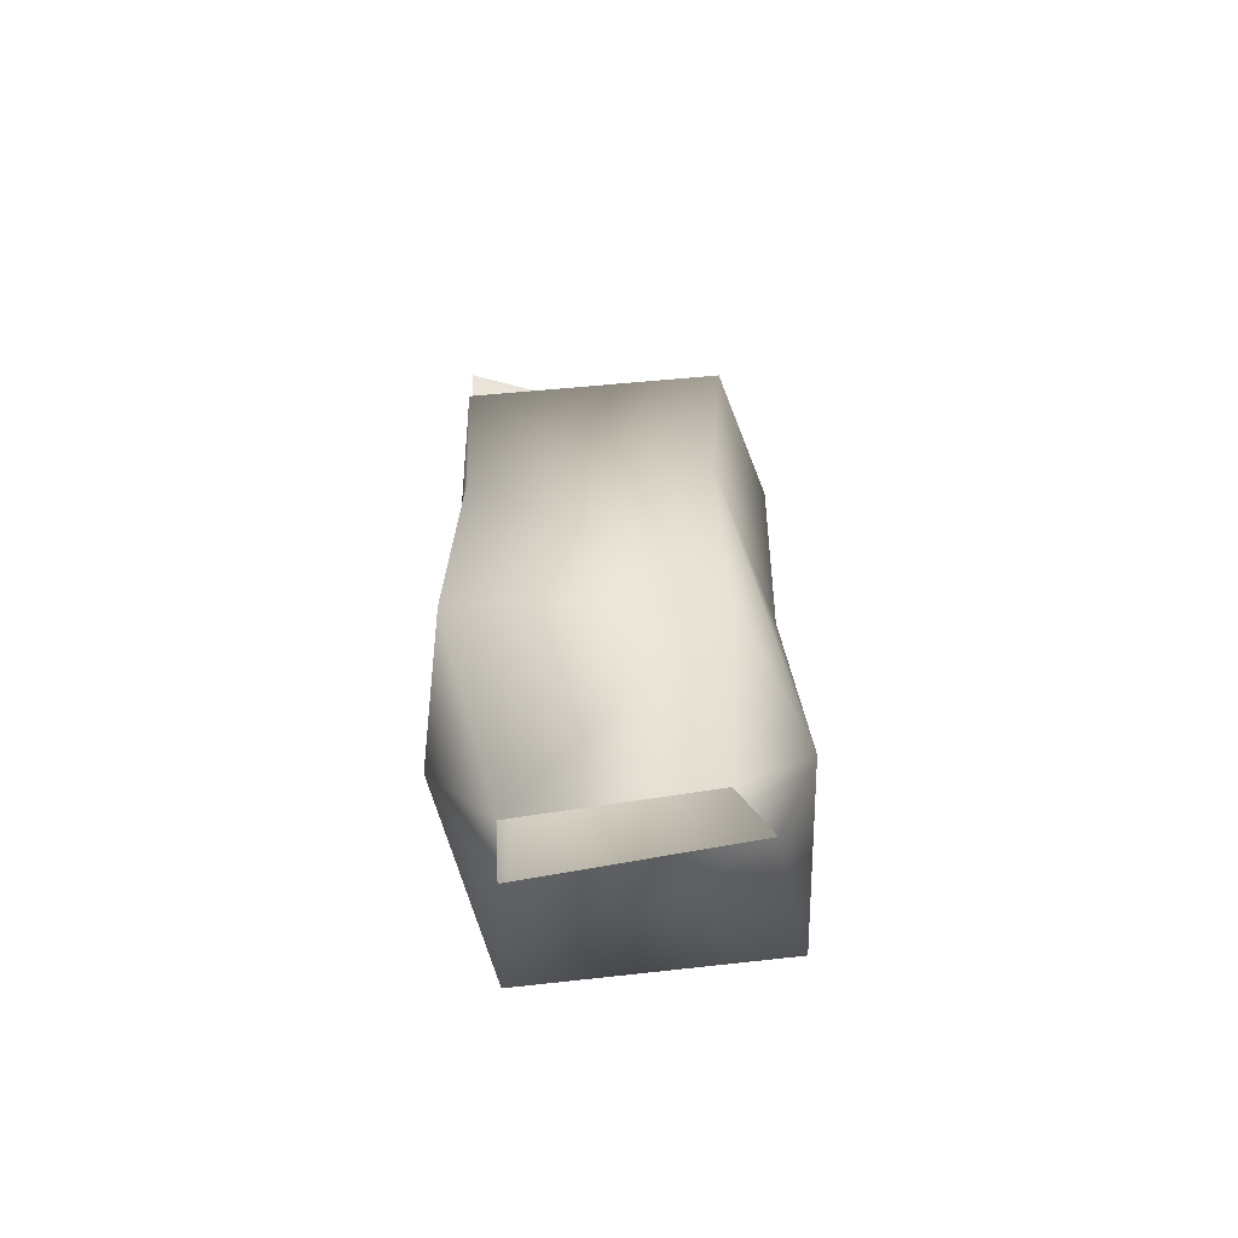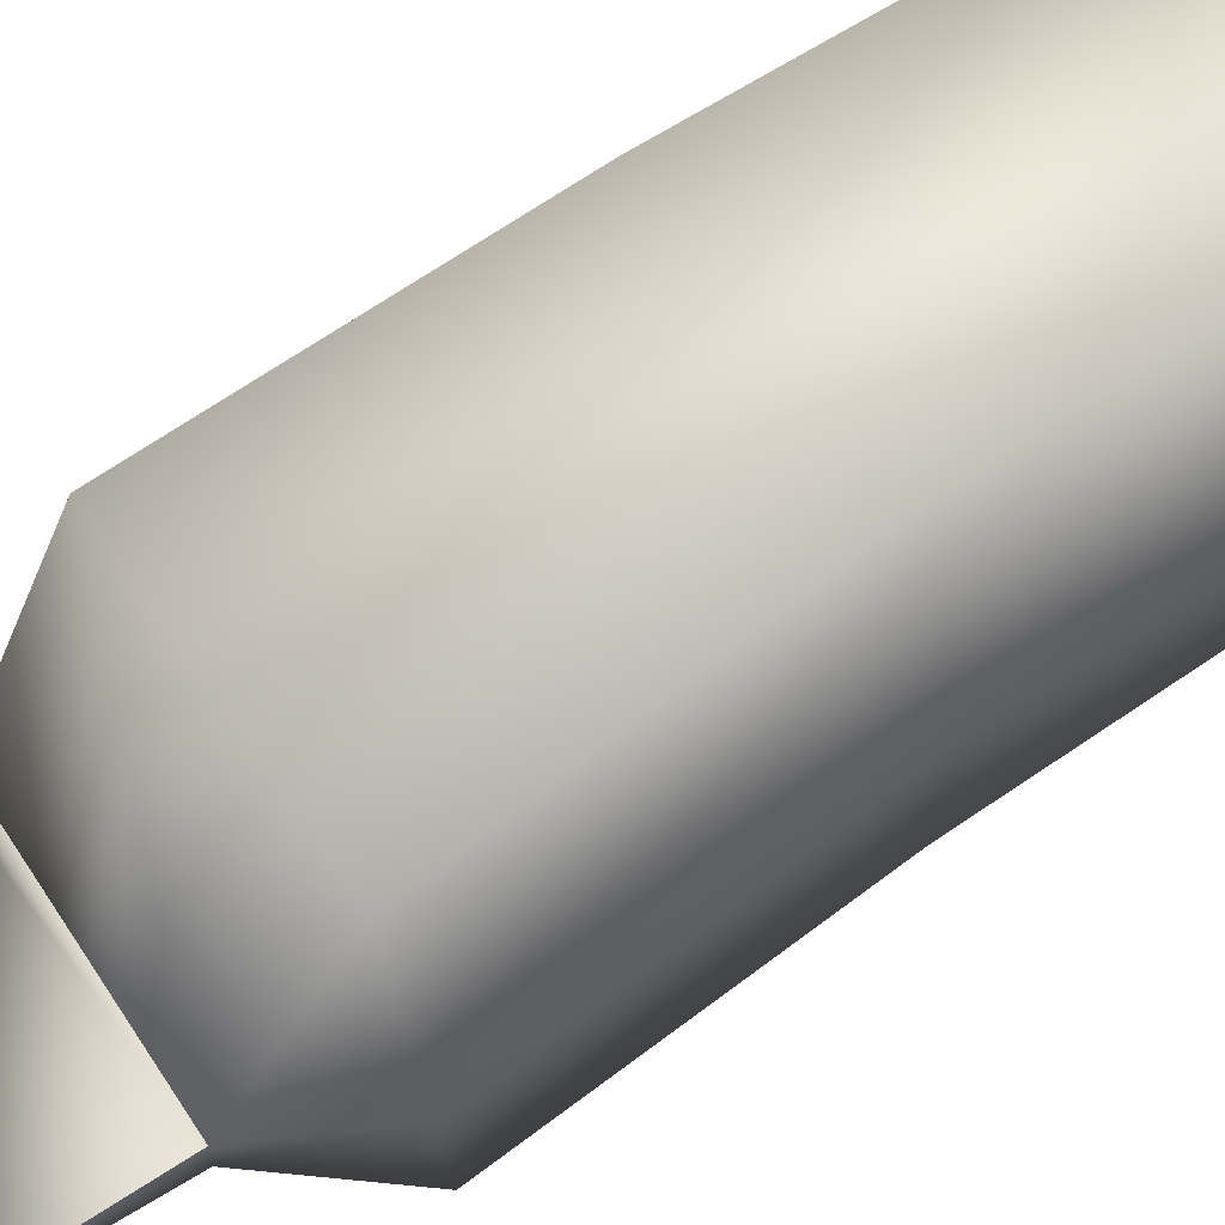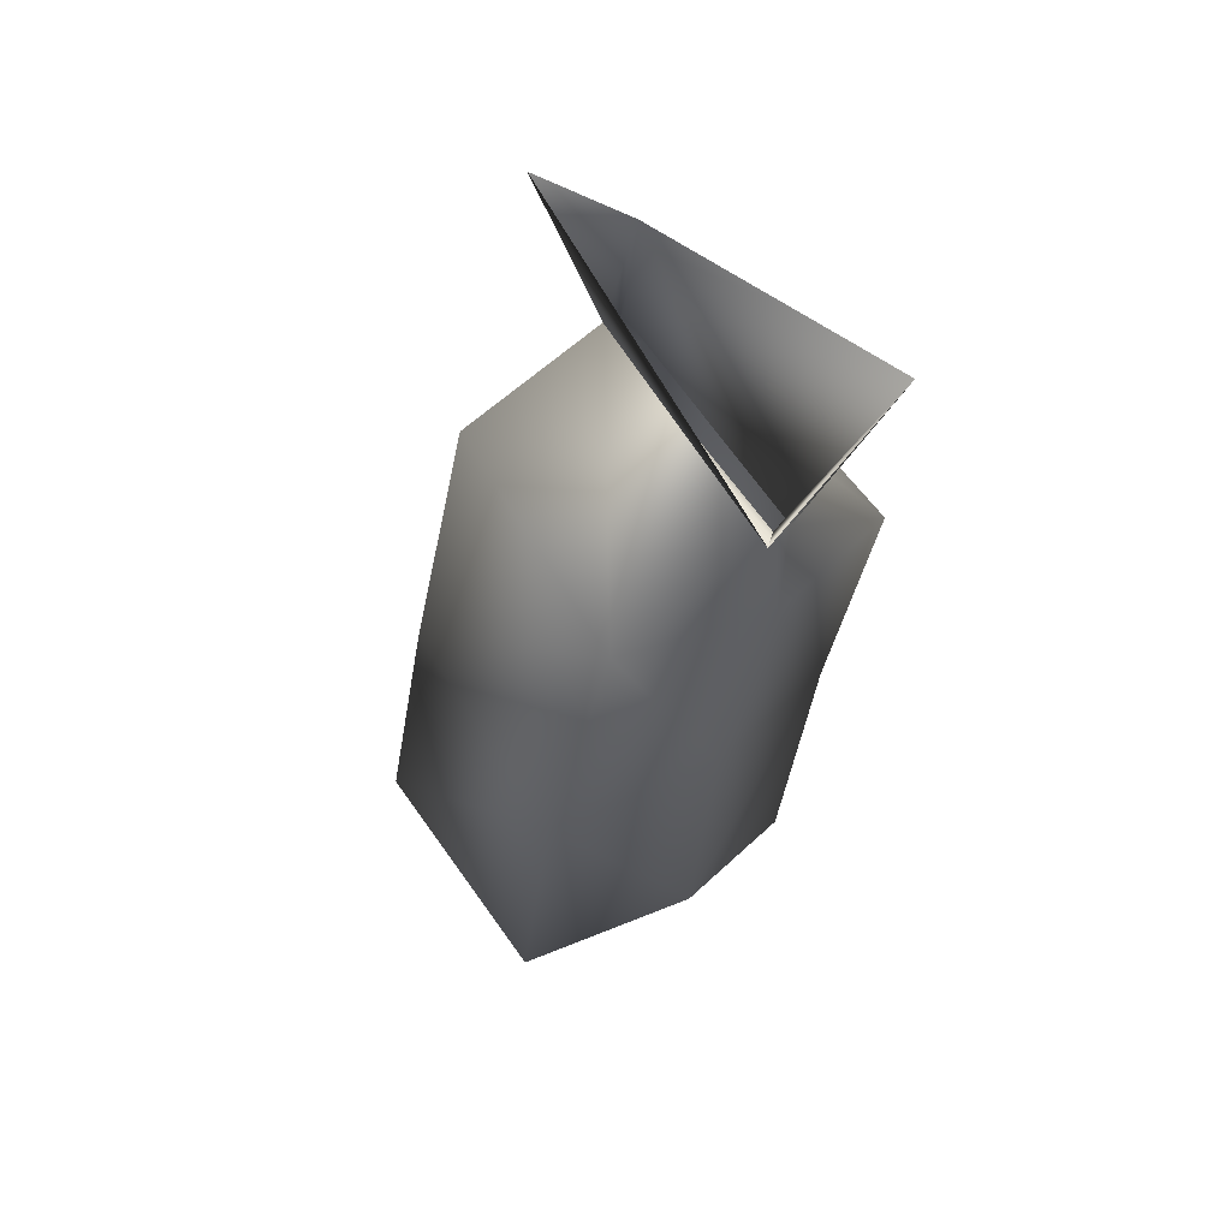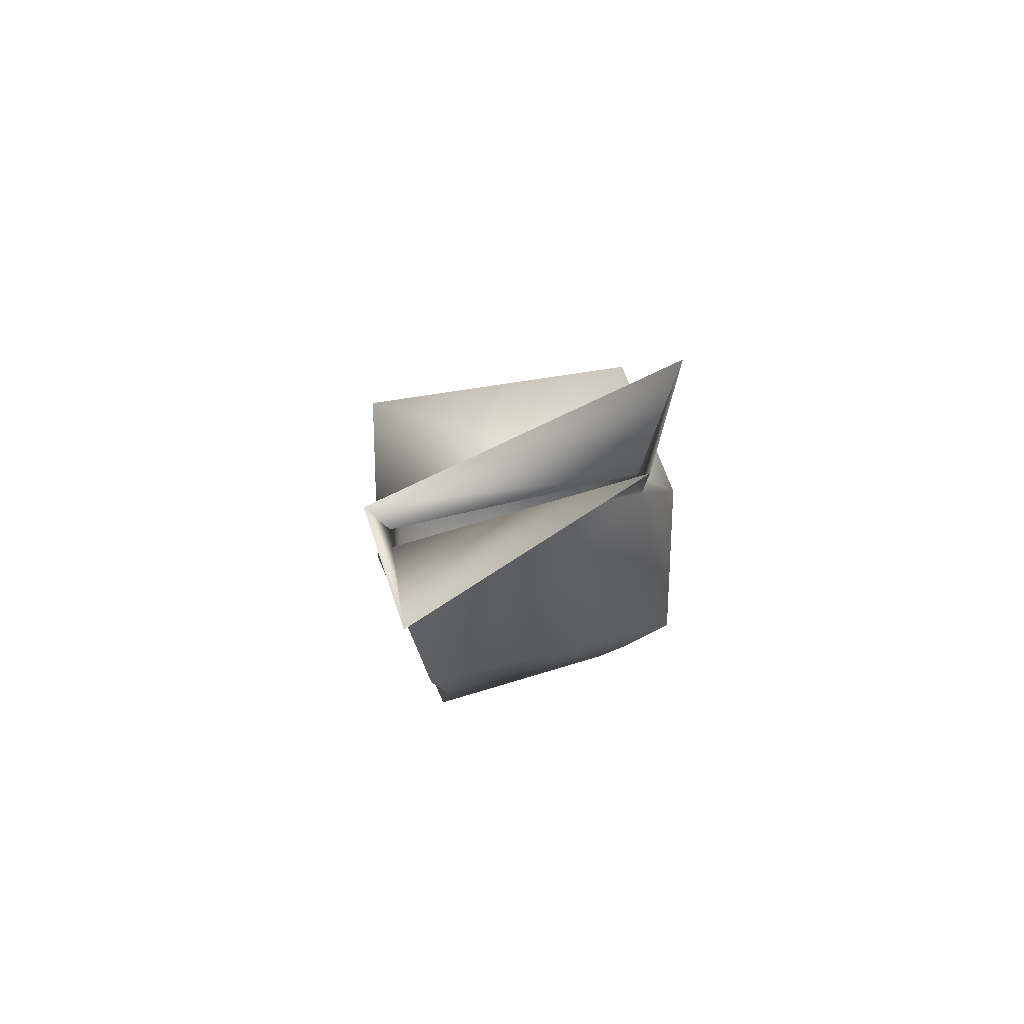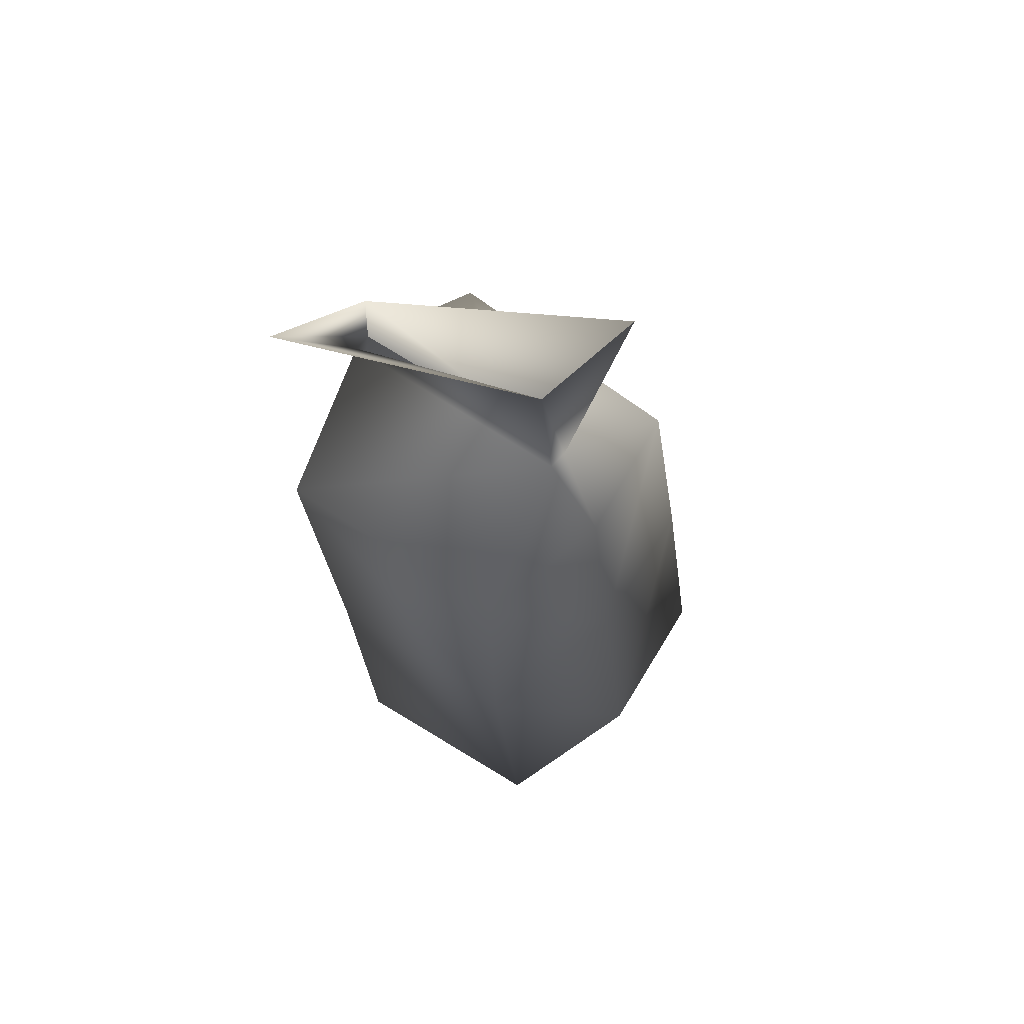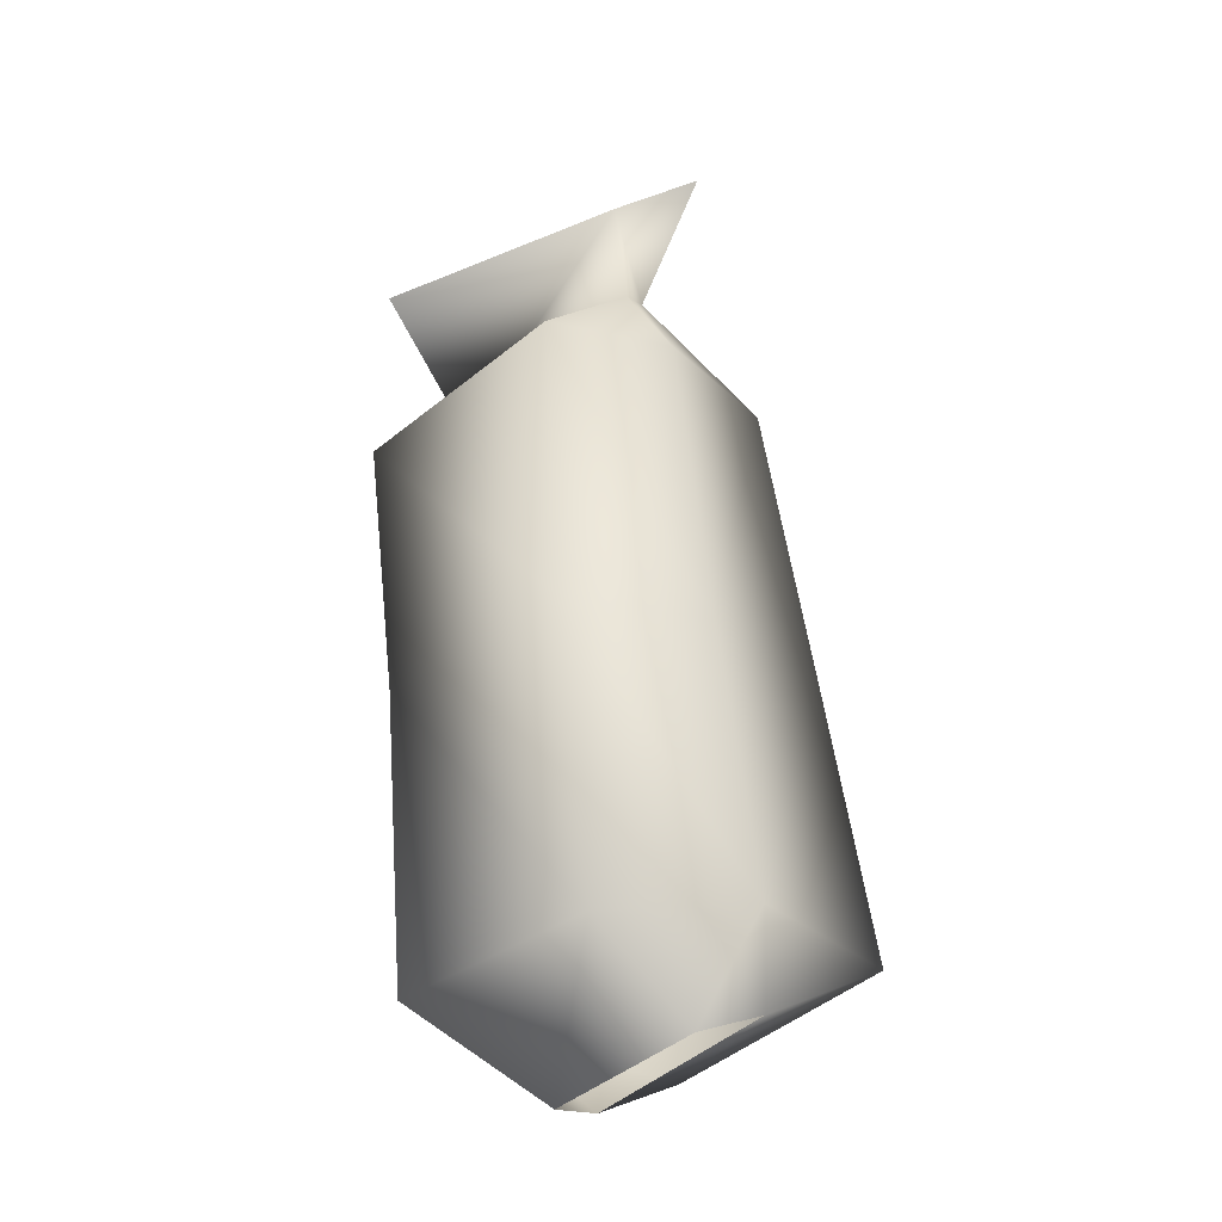
<metadata>
{"format":"obj","ext":"obj","renderer":"f3d","projection":"perspective","resolution":1024,"background":"white","views":[{"elev":-75.5,"azim":-173.7,"up":"+Y"},{"elev":51.0,"azim":-123.1,"up":"+Z"},{"elev":60.6,"azim":56.2,"up":"+Y"},{"elev":75.1,"azim":167.9,"up":"+Y"},{"elev":56.8,"azim":-142.2,"up":"+Y"},{"elev":-37.9,"azim":-132.8,"up":"+Y"}]}
</metadata>
<code>
v  -1.586 0.0964 -2.817
v  -1.374 -0.1922 -2.859
v  -1.468 -0.1269 -2.705
v  -0.7108 2.07 -3.103
v  -0.6532 1.756 -3.1
v  -0.7064 2.059 -3.155
v  -0.7376 1.73 -3.517
v  -1.464 2.092 -3.157
v  -1.491 1.734 -3.497
v  -1.427 0.8656 -3.387
v  -0.777 0.8775 -3.42
v  -1.417 -0.0252 -3.252
v  -0.7541 -0.0256 -3.304
v  -0.8406 -0.2073 -2.844
v  -1.556 0.9393 -2.923
v  -1.599 1.821 -3.102
v  -1.468 2.096 -3.098
v  -1.453 2.457 -3.199
v  -1.585 2.663 -2.961
v  -0.8198 -0.1581 -2.674
v  -0.6588 0.0644 -2.884
v  -0.6896 0.9323 -2.976
v  -1.501 0.9911 -2.453
v  -0.7349 1.853 -2.631
v  -1.529 1.857 -2.679
v  -1.52 0.1269 -2.297
v  -0.7741 0.0552 -2.325
v  -0.7643 0.9799 -2.438
v  -0.6495 2.134 -3.038
v  -0.6992 2.436 -3.484
o patatras1_arriba
g patatras1_arriba
f 1 2 3
f 4 5 6
f 5 7 6
f 6 7 8
f 8 7 9
f 9 7 10
f 7 11 10
f 10 11 12
f 11 13 12
f 13 14 12
f 14 2 12
f 2 1 12
f 12 1 10
f 1 15 10
f 10 15 9
f 15 16 9
f 9 16 8
f 16 17 8
f 8 17 18
f 17 19 18
f 20 14 21
f 14 13 21
f 13 11 21
f 21 11 22
f 22 11 5
f 11 7 5
f 23 24 25
f 24 17 25
f 17 16 25
f 16 15 25
f 25 15 23
f 15 1 23
f 23 1 26
f 1 3 26
f 3 27 26
f 27 28 26
f 26 28 23
f 23 28 24
f 28 22 24
f 22 5 24
f 5 4 24
f 24 4 17
f 4 29 17
f 17 29 19
f 29 4 30
f 4 6 30
f 30 6 18
f 6 8 18
f 3 20 27
f 20 21 27
f 27 21 28
f 21 22 28

</code>
